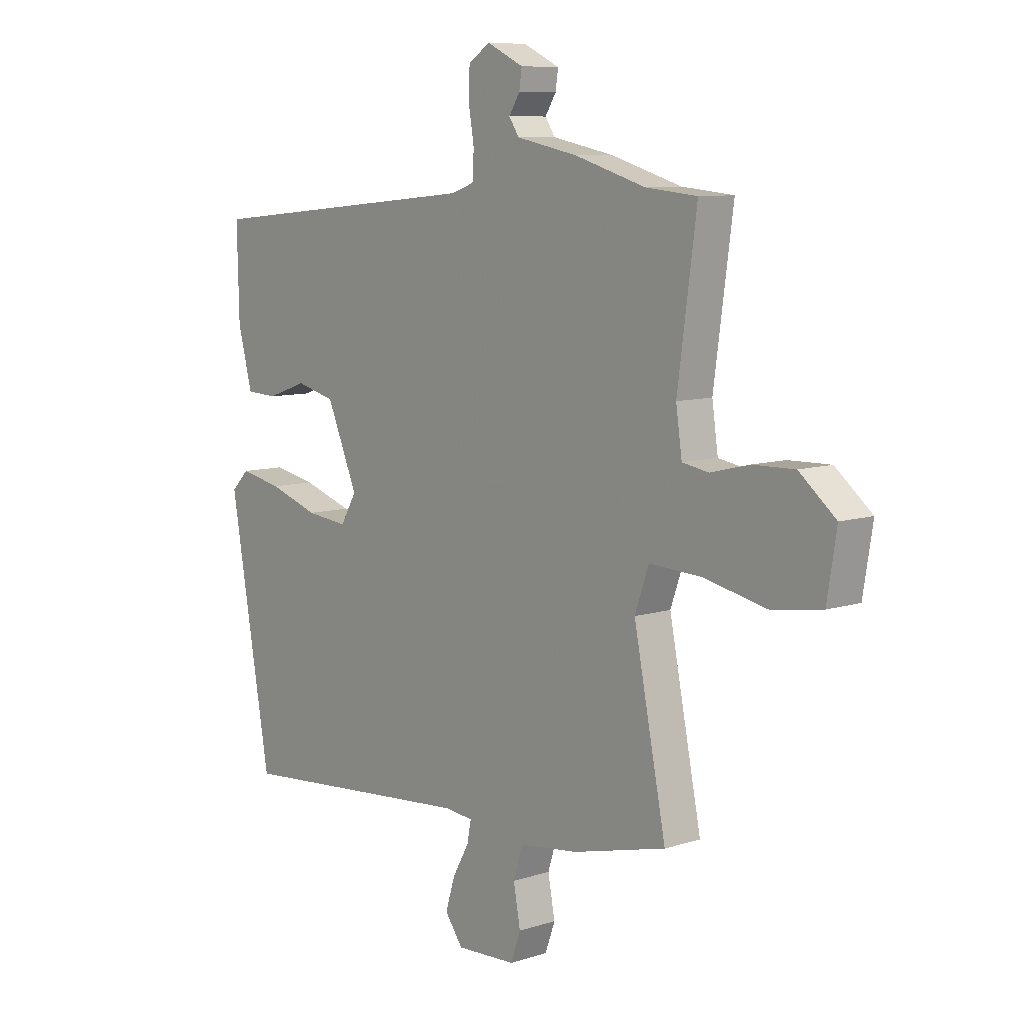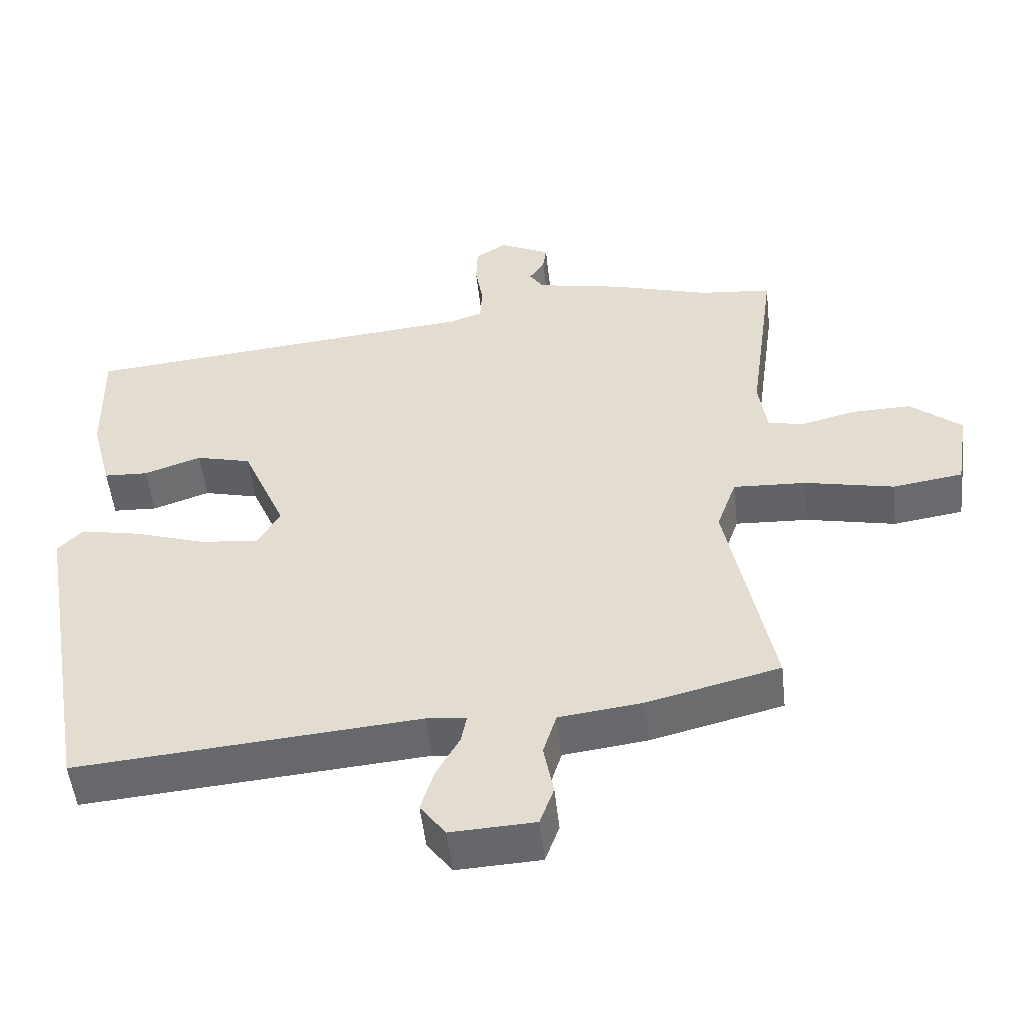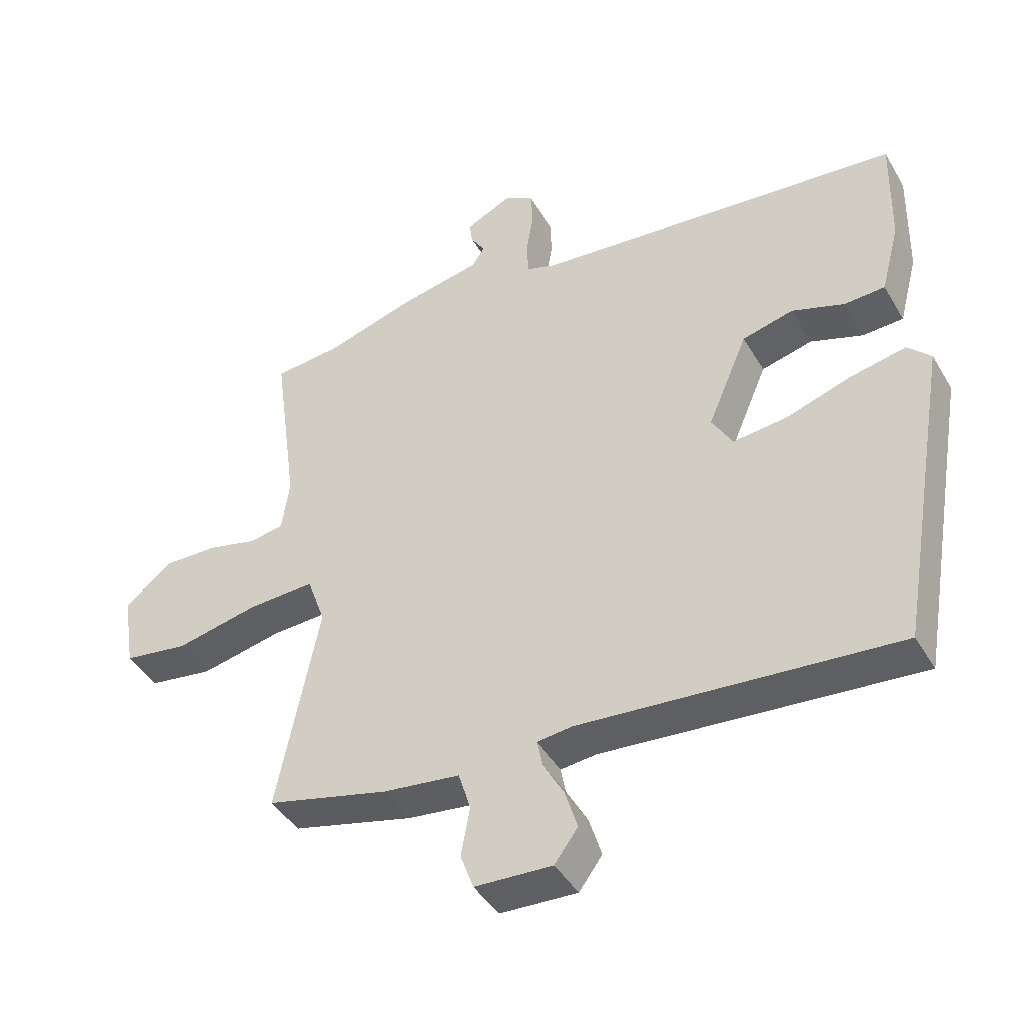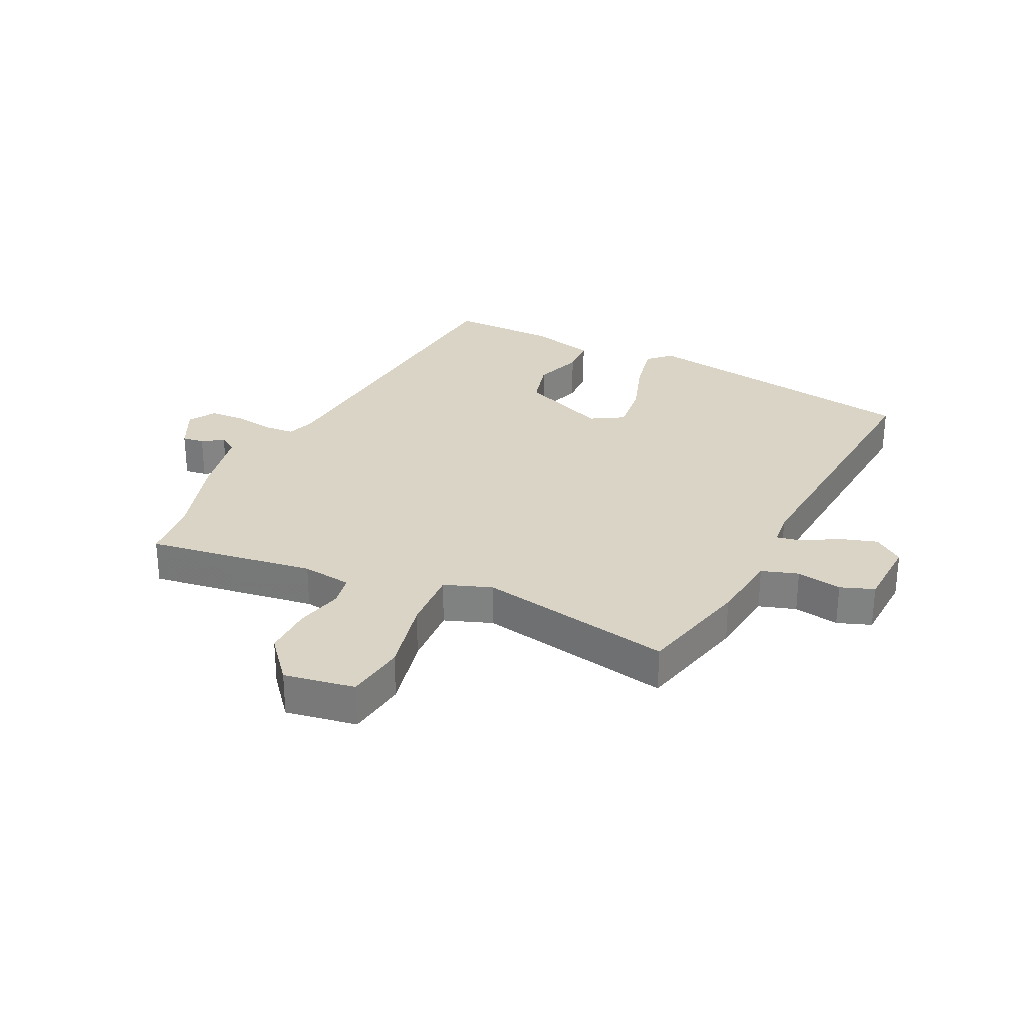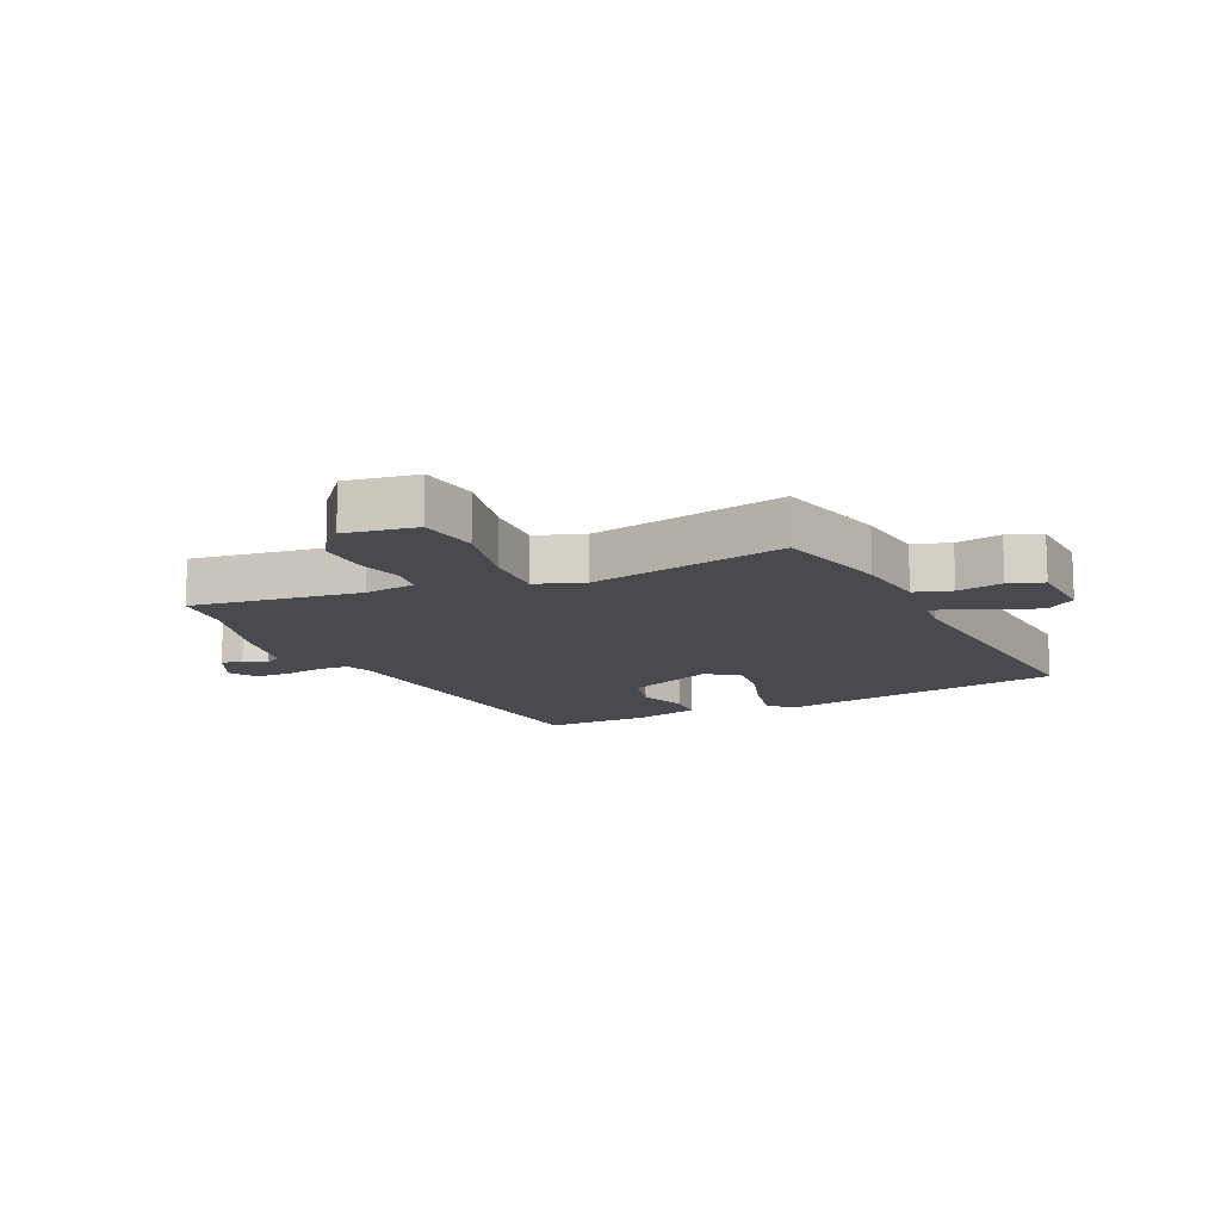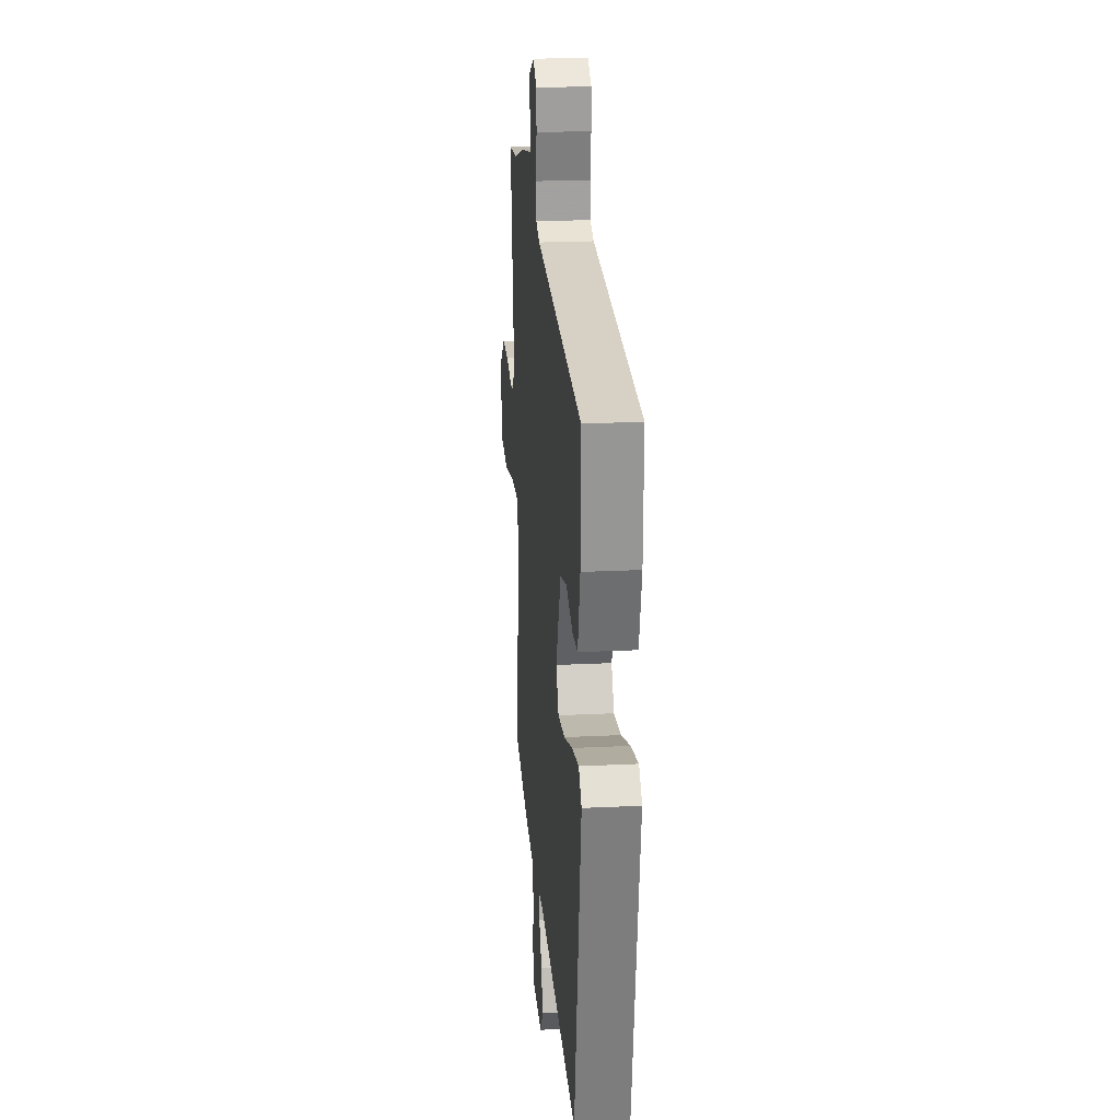
<metadata>
{"format":"obj","ext":"obj","renderer":"f3d","projection":"perspective","resolution":1024,"background":"white","views":[{"elev":8.7,"azim":49.3,"up":"+Z"},{"elev":-51.6,"azim":6.3,"up":"+Z"},{"elev":-43.3,"azim":-151.6,"up":"+Z"},{"elev":28.9,"azim":115.3,"up":"+Y"},{"elev":-13.0,"azim":114.9,"up":"+Y"},{"elev":21.4,"azim":-95.0,"up":"+Z"}]}
</metadata>
<code>
v 0.523 0.07 -0.421
v 0.335 0.07 -0.468
v 0.216 0.07 -0.483
v 0.197 0.07 -0.544
v 0.211 0.07 -0.619
v 0.191 0.07 -0.675
v 0.071 0.07 -0.681
v 0.035 0.07 -0.632
v 0.054 0.07 -0.57
v 0.087 0.07 -0.511
v 0.095 0.07 -0.47
v 0.039 0.07 -0.464
v -0.449 0.07 -0.505
v -0.532 0.07 -0.025
v -0.496 0.07 0.011
v -0.411 0.07 -0.006
v -0.31 0.07 -0.039
v -0.226 0.07 -0.048
v -0.194 0.07 0.007
v -0.256 0.07 0.152
v -0.335 0.07 0.172
v -0.416 0.07 0.144
v -0.479 0.07 0.147
v -0.508 0.07 0.257
v -0.512 0.07 0.433
v 0.057 0.07 0.487
v 0.103 0.07 0.503
v 0.106 0.07 0.555
v 0.095 0.07 0.621
v 0.097 0.07 0.678
v 0.141 0.07 0.706
v 0.214 0.07 0.671
v 0.209 0.07 0.635
v 0.187 0.07 0.6
v 0.207 0.07 0.57
v 0.331 0.07 0.545
v 0.472 0.07 0.503
v 0.575 0.07 0.493
v 0.537 0.07 0.214
v 0.549 0.07 0.131
v 0.602 0.07 0.122
v 0.679 0.07 0.141
v 0.763 0.07 0.143
v 0.836 0.07 0.083
v 0.817 0.07 -0.035
v 0.717 0.07 -0.05
v 0.59 0.07 -0.023
v 0.486 0.07 -0.018
v 0.458 0.07 -0.097
v 0.523 0 -0.421
v 0.335 0 -0.468
v 0.216 0 -0.483
v 0.197 0 -0.544
v 0.211 0 -0.619
v 0.191 0 -0.675
v 0.071 0 -0.681
v 0.035 0 -0.632
v 0.054 0 -0.57
v 0.087 0 -0.511
v 0.095 0 -0.47
v 0.039 0 -0.464
v -0.449 0 -0.505
v -0.532 0 -0.025
v -0.496 0 0.011
v -0.411 0 -0.006
v -0.31 0 -0.039
v -0.226 0 -0.048
v -0.194 0 0.007
v -0.256 0 0.152
v -0.335 0 0.172
v -0.416 0 0.144
v -0.479 0 0.147
v -0.508 0 0.257
v -0.512 0 0.433
v 0.057 0 0.487
v 0.103 0 0.503
v 0.106 0 0.555
v 0.095 0 0.621
v 0.097 0 0.678
v 0.141 0 0.706
v 0.214 0 0.671
v 0.209 0 0.635
v 0.187 0 0.6
v 0.207 0 0.57
v 0.331 0 0.545
v 0.472 0 0.503
v 0.575 0 0.493
v 0.537 0 0.214
v 0.549 0 0.131
v 0.602 0 0.122
v 0.679 0 0.141
v 0.763 0 0.143
v 0.836 0 0.083
v 0.817 0 -0.035
v 0.717 0 -0.05
v 0.59 0 -0.023
v 0.486 0 -0.018
v 0.458 0 -0.097
f 44 45 46 47
f 44 47 48
f 41 42 43 44
f 41 44 48
f 40 41 48
f 39 40 48
f 37 38 39 48
f 35 36 37 48
f 34 35 48 49
f 32 33 34
f 31 32 34
f 28 29 30 31
f 27 28 31 34
f 23 24 25 26
f 21 22 23 26
f 20 21 26 27
f 19 20 27
f 18 19 27 34
f 14 15 16 17
f 12 13 14 17
f 11 12 17 18
f 7 8 9 10
f 7 10 11
f 4 5 6 7
f 3 4 7 11
f 11 18 34 49
f 3 11 49
f 1 2 3 49
f 96 95 94 93
f 97 96 93
f 93 92 91 90
f 97 93 90
f 97 90 89
f 97 89 88
f 97 88 87 86
f 97 86 85 84
f 98 97 84 83
f 83 82 81
f 83 81 80
f 80 79 78 77
f 83 80 77 76
f 75 74 73 72
f 75 72 71 70
f 76 75 70 69
f 76 69 68
f 83 76 68 67
f 66 65 64 63
f 66 63 62 61
f 67 66 61 60
f 59 58 57 56
f 60 59 56
f 56 55 54 53
f 60 56 53 52
f 98 83 67 60
f 98 60 52
f 98 52 51 50
f 1 50 51 2
f 2 51 52 3
f 3 52 53 4
f 4 53 54 5
f 5 54 55 6
f 6 55 56 7
f 7 56 57 8
f 8 57 58 9
f 9 58 59 10
f 10 59 60 11
f 11 60 61 12
f 12 61 62 13
f 13 62 63 14
f 14 63 64 15
f 15 64 65 16
f 16 65 66 17
f 17 66 67 18
f 18 67 68 19
f 19 68 69 20
f 20 69 70 21
f 21 70 71 22
f 22 71 72 23
f 23 72 73 24
f 24 73 74 25
f 25 74 75 26
f 26 75 76 27
f 27 76 77 28
f 28 77 78 29
f 29 78 79 30
f 30 79 80 31
f 31 80 81 32
f 32 81 82 33
f 33 82 83 34
f 34 83 84 35
f 35 84 85 36
f 36 85 86 37
f 37 86 87 38
f 38 87 88 39
f 39 88 89 40
f 40 89 90 41
f 41 90 91 42
f 42 91 92 43
f 43 92 93 44
f 44 93 94 45
f 45 94 95 46
f 46 95 96 47
f 47 96 97 48
f 48 97 98 49
f 49 98 50 1

</code>
